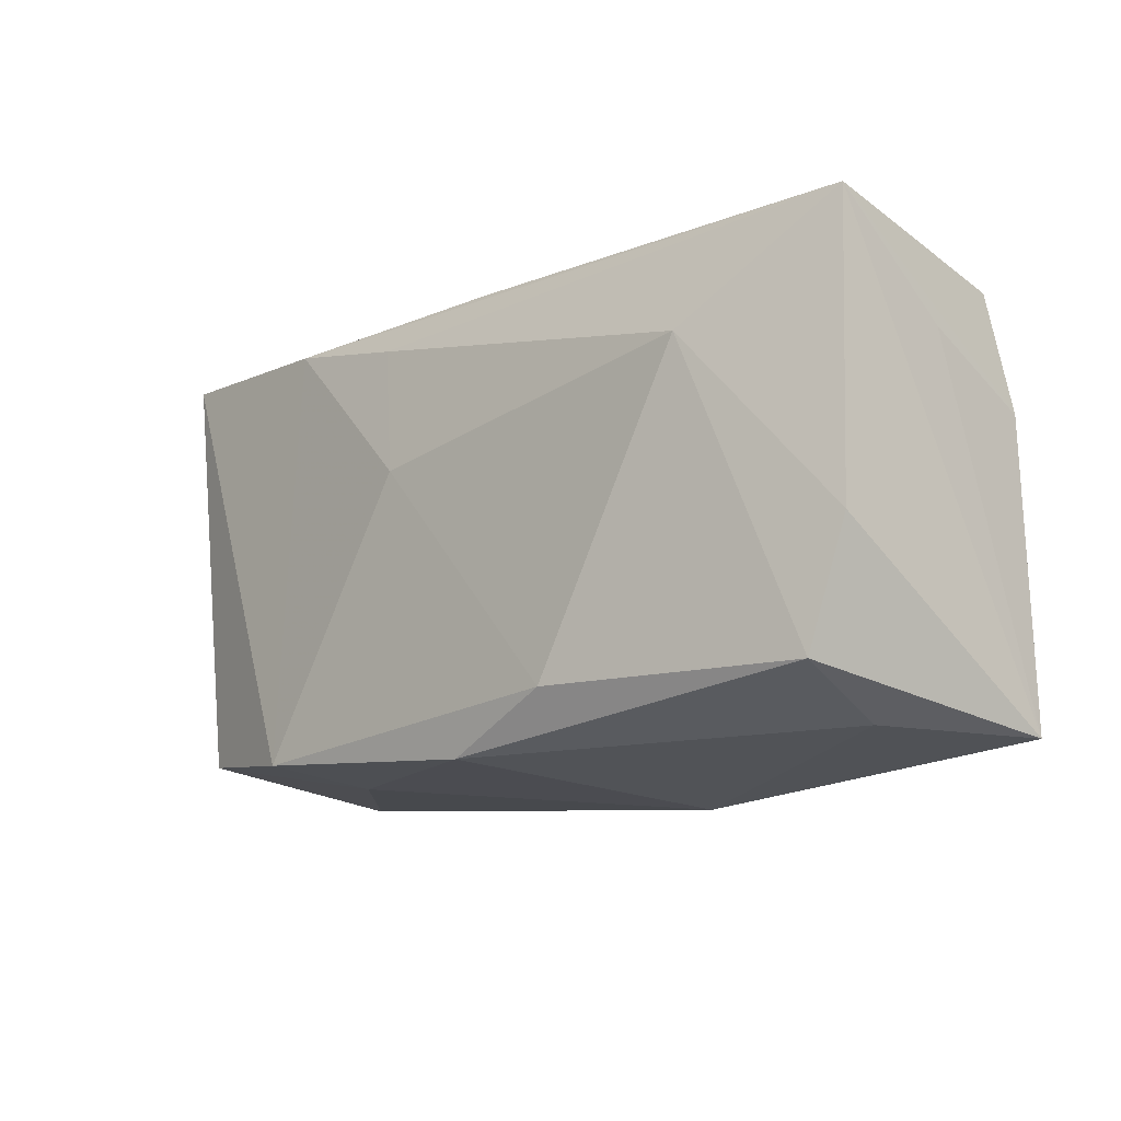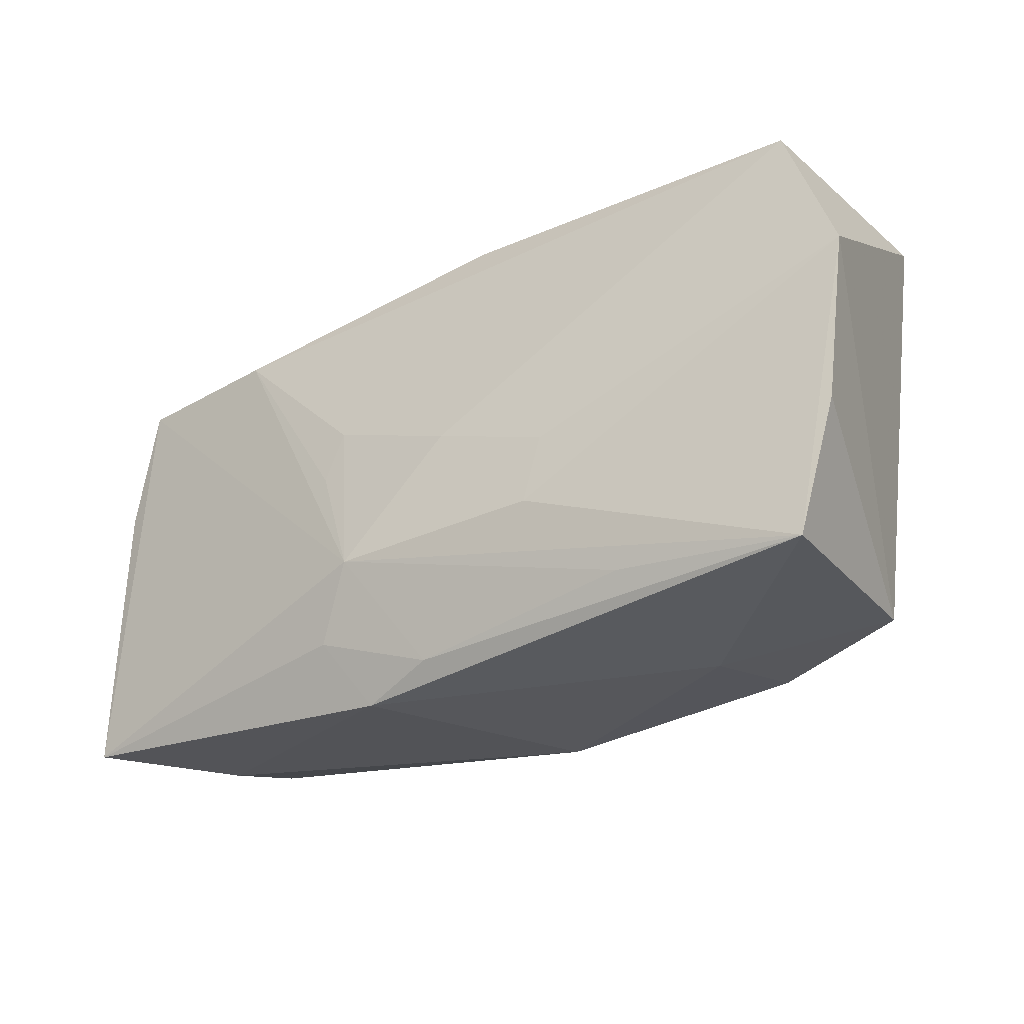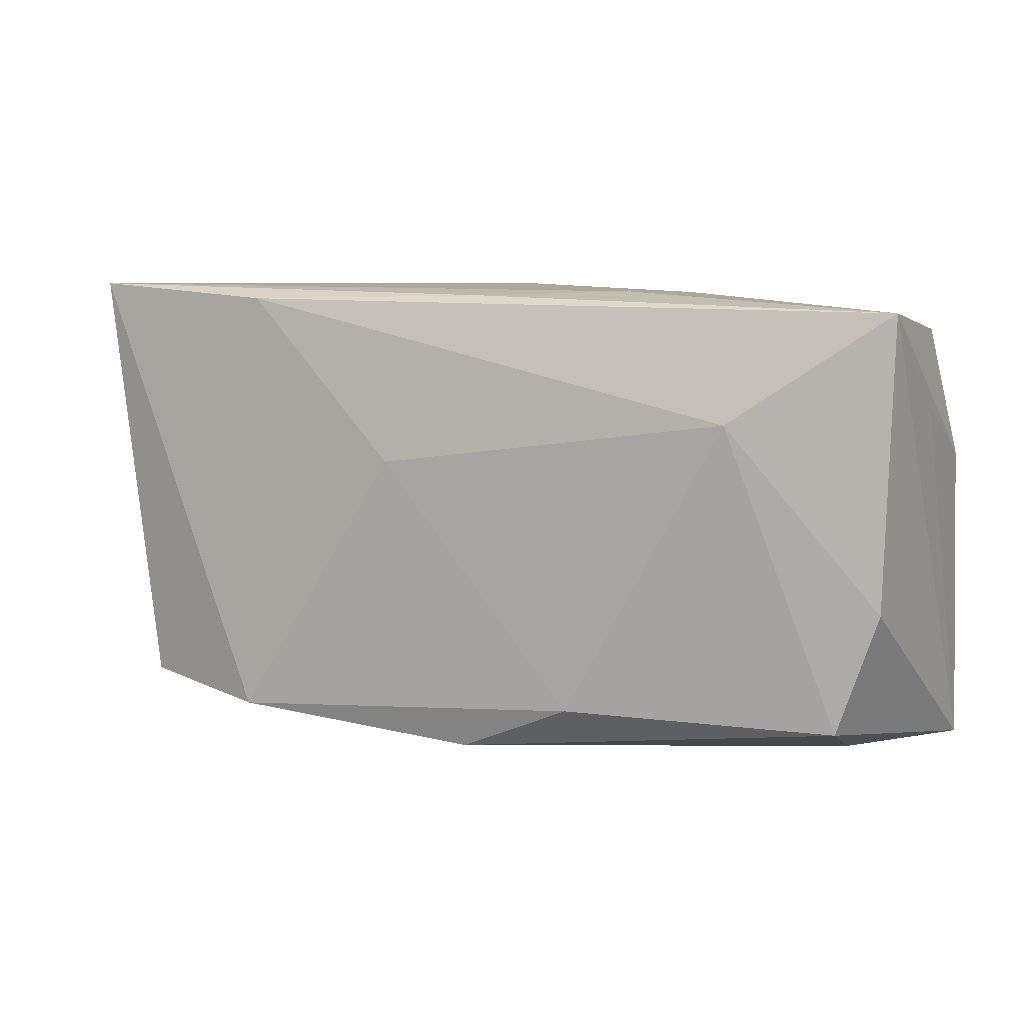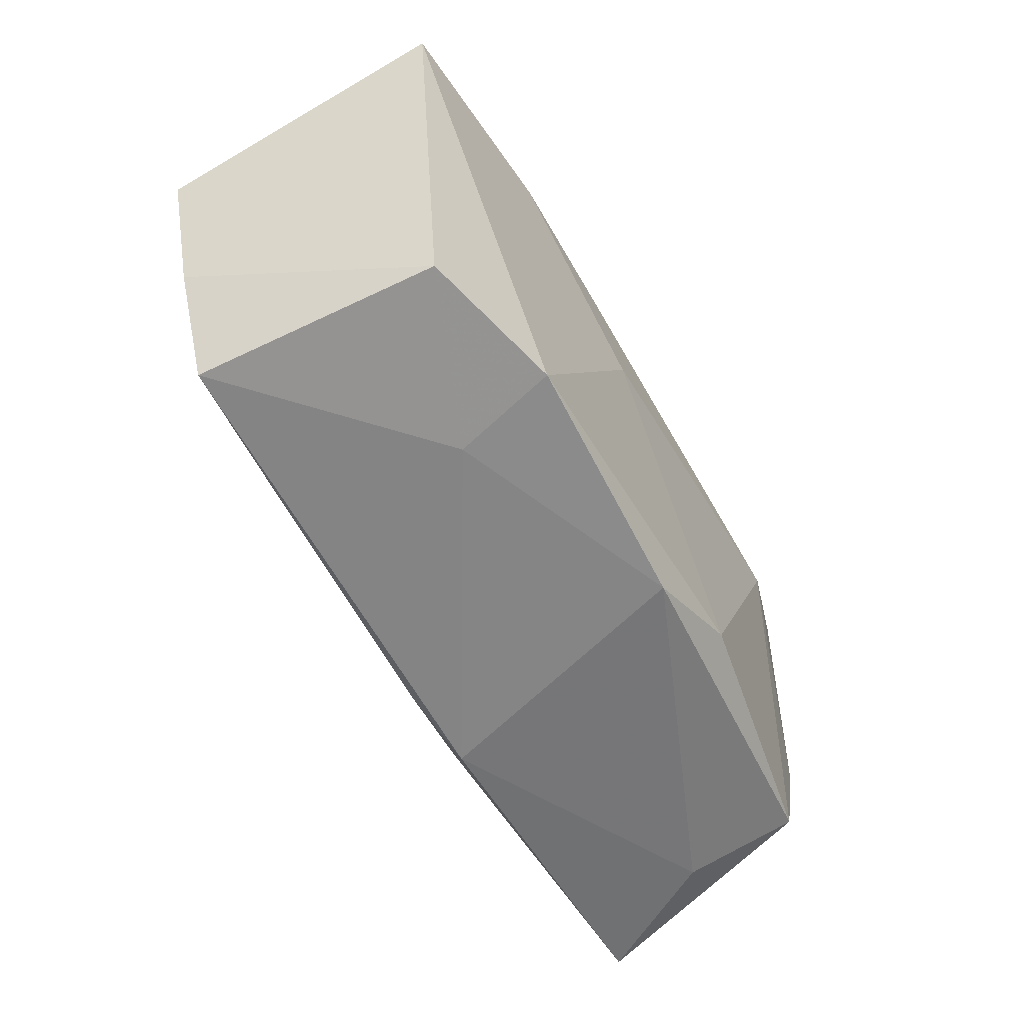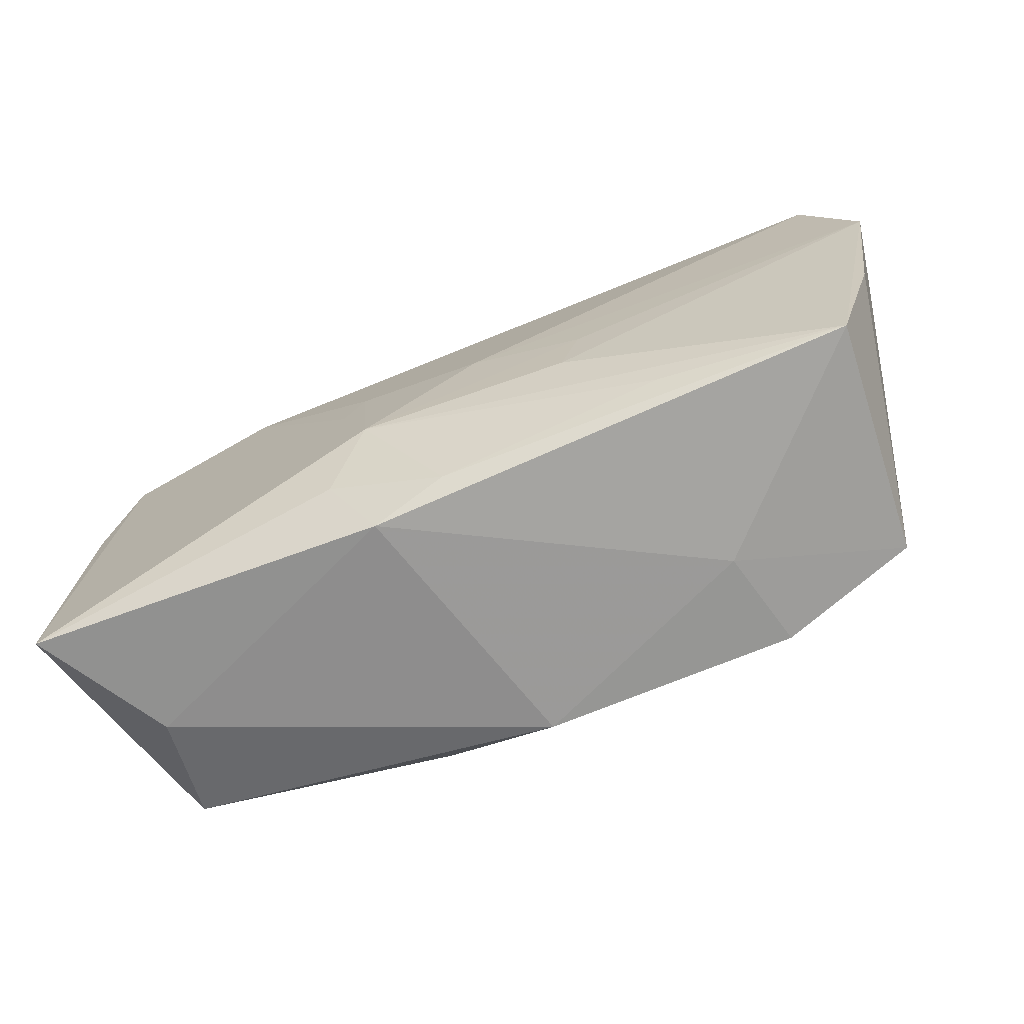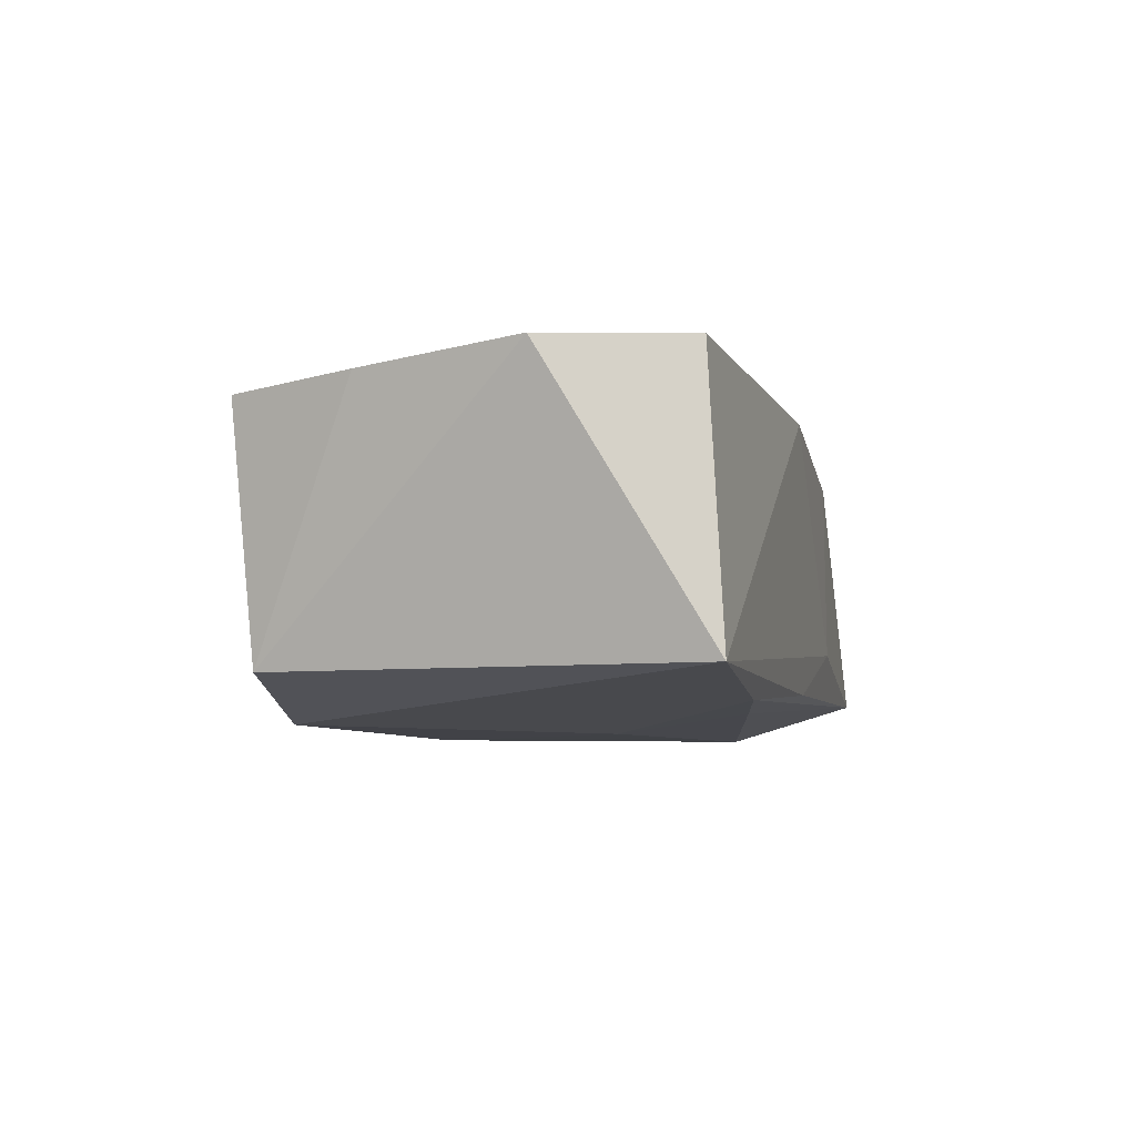
<metadata>
{"format":"obj","ext":"obj","renderer":"f3d","projection":"perspective","resolution":1024,"background":"white","views":[{"elev":-15.1,"azim":-136.6,"up":"+Y"},{"elev":-29.3,"azim":33.2,"up":"+Y"},{"elev":7.2,"azim":-155.8,"up":"+Y"},{"elev":-56.1,"azim":118.6,"up":"+Y"},{"elev":-71.6,"azim":21.7,"up":"+Y"},{"elev":-6.1,"azim":105.3,"up":"+Z"}]}
</metadata>
<code>
v -0.009697 -0.0008307 0.01371
v -0.001034 0.01852 -0.01061
v -0.000906 -0.0191 0.01066
v -0.007997 0.00328 0.0136
v -0.01029 -0.01588 0.01215
v -0.03658 0.005094 0.009552
v 0.008502 0.01575 -0.0124
v -0.007065 -0.02122 0.00943
v 0.01815 -0.01846 -0.00483
v -0.03512 -0.006047 -0.01016
v 0.03291 -0.01724 0.009916
v -0.03044 -0.01883 -0.001111
v 0.01221 -0.003667 0.01348
v -0.03592 0.01738 -0.01028
v 0.03626 0.01938 -0.01006
v 0.03169 -0.01575 -0.009999
v -0.03175 -0.01577 -0.01037
v 0.006237 0.004667 -0.01385
v -0.03643 0.009466 -7.516e-05
v 0.03653 -0.006623 0.01057
v -0.03711 -0.0192 0.009711
v 0.01056 -0.008996 0.01336
v 0.01966 0.01816 -0.01185
v 0.01761 -0.01629 0.01104
v -0.0006128 -0.01915 -0.01279
v 0.002866 -0.0007092 0.01412
v -0.01278 0.01886 -0.006653
v 0.02026 -0.0173 -0.01336
v 0.0389 0.006628 0.01181
v 0.004692 0.01938 0.01084
v -0.02027 0.01534 0.01209
v 0.03481 0.0179 0.012
v -0.01317 0.01863 0.007926
v -0.006702 -0.009979 0.01434
v -0.02336 0.008685 -0.01385
v -0.03411 0.01558 0.0101
v -0.01013 -0.01513 -0.01385
f 29 16 15
f 28 15 16
f 32 15 30
f 29 15 32
f 32 26 29
f 23 28 18
f 15 28 23
f 30 15 27
f 34 36 21
f 33 36 30
f 14 36 33
f 30 27 33
f 33 27 14
f 31 36 34
f 30 36 31
f 31 32 30
f 34 11 22
f 22 11 29
f 20 16 29
f 29 11 20
f 20 11 16
f 16 11 9
f 9 28 16
f 14 27 2
f 2 27 15
f 2 23 14
f 15 23 2
f 6 36 14
f 6 21 36
f 34 26 4
f 26 32 4
f 32 31 4
f 29 26 13
f 13 22 29
f 13 26 34
f 34 22 13
f 14 23 7
f 7 23 18
f 14 21 19
f 19 6 14
f 21 6 19
f 28 9 25
f 10 21 14
f 10 17 21
f 24 11 34
f 34 3 24
f 24 3 11
f 34 21 5
f 5 3 34
f 8 9 11
f 11 3 8
f 8 25 9
f 8 5 21
f 3 5 8
f 1 31 34
f 34 4 1
f 1 4 31
f 21 17 12
f 17 25 12
f 12 8 21
f 25 8 12
f 17 10 35
f 35 10 14
f 35 7 18
f 14 7 35
f 37 25 17
f 17 35 37
f 28 25 37
f 18 28 37
f 37 35 18

</code>
